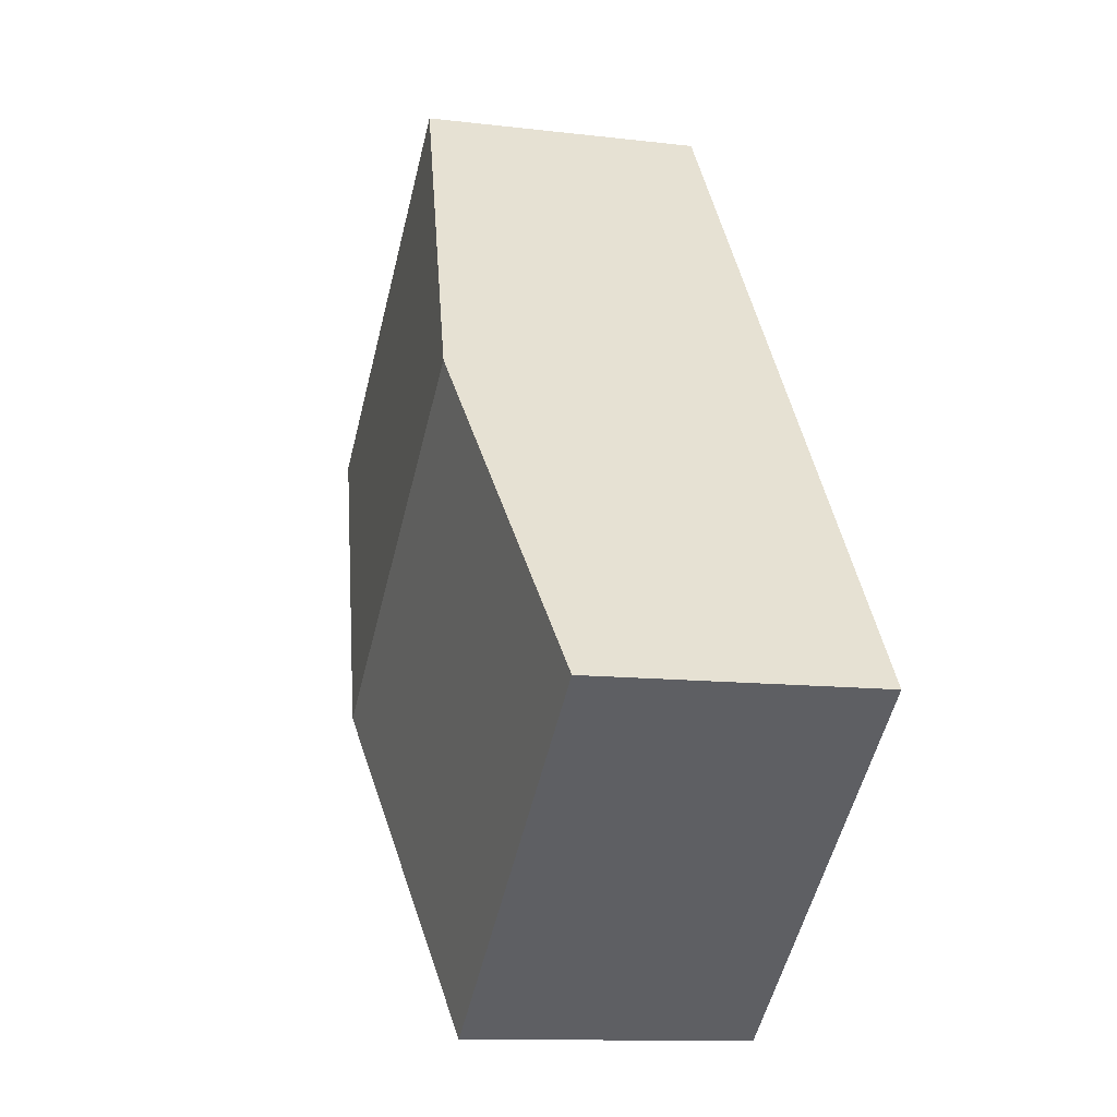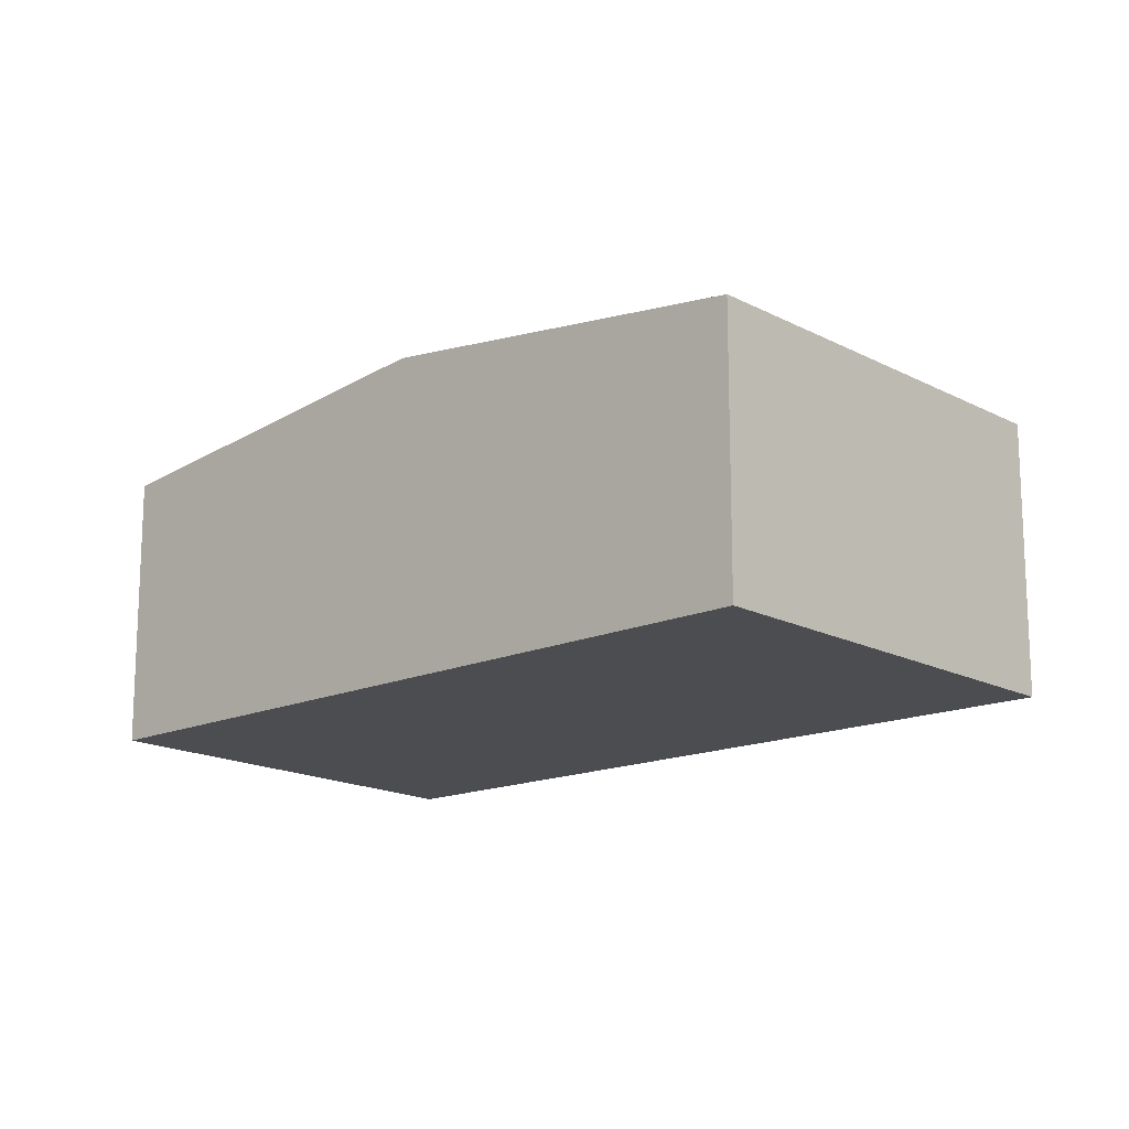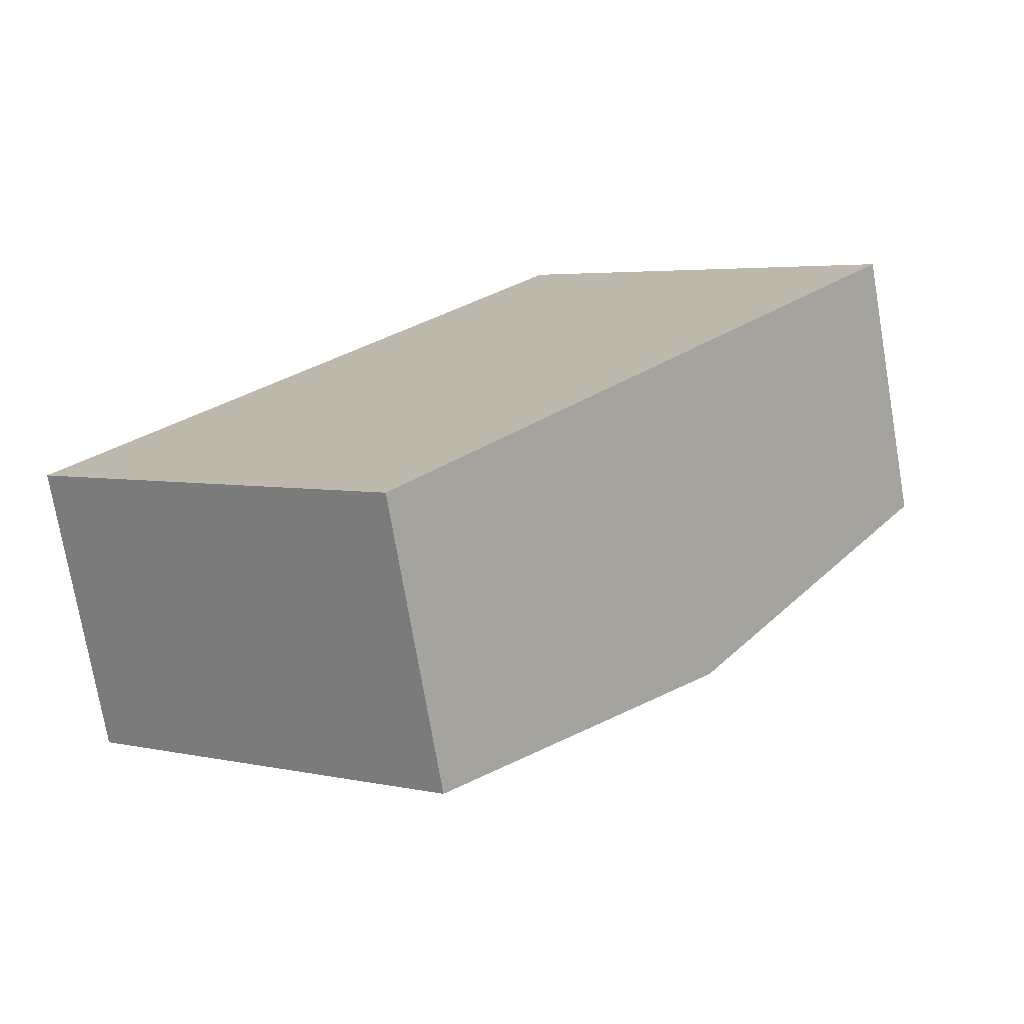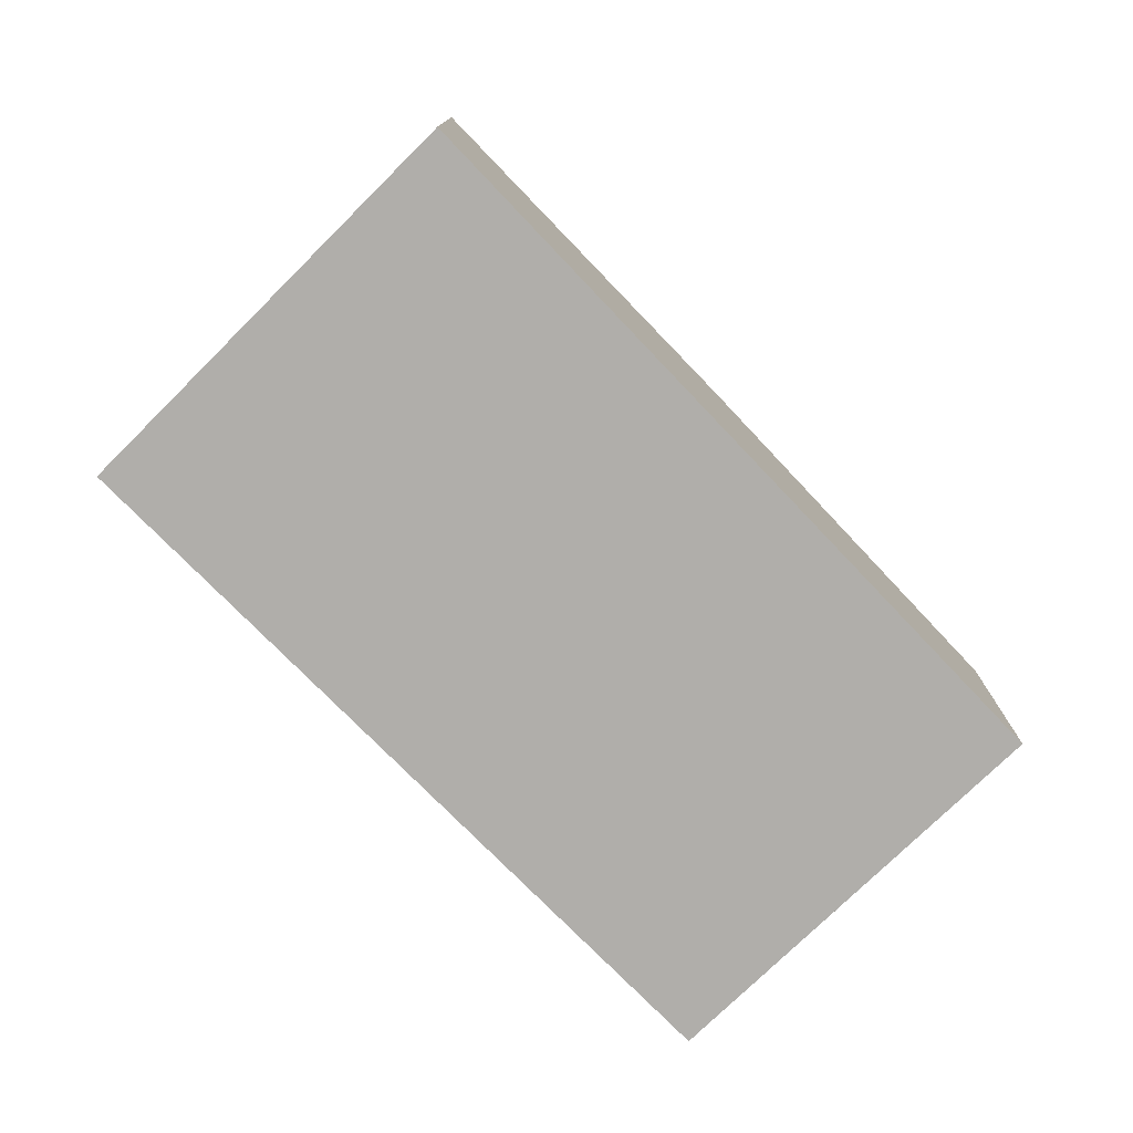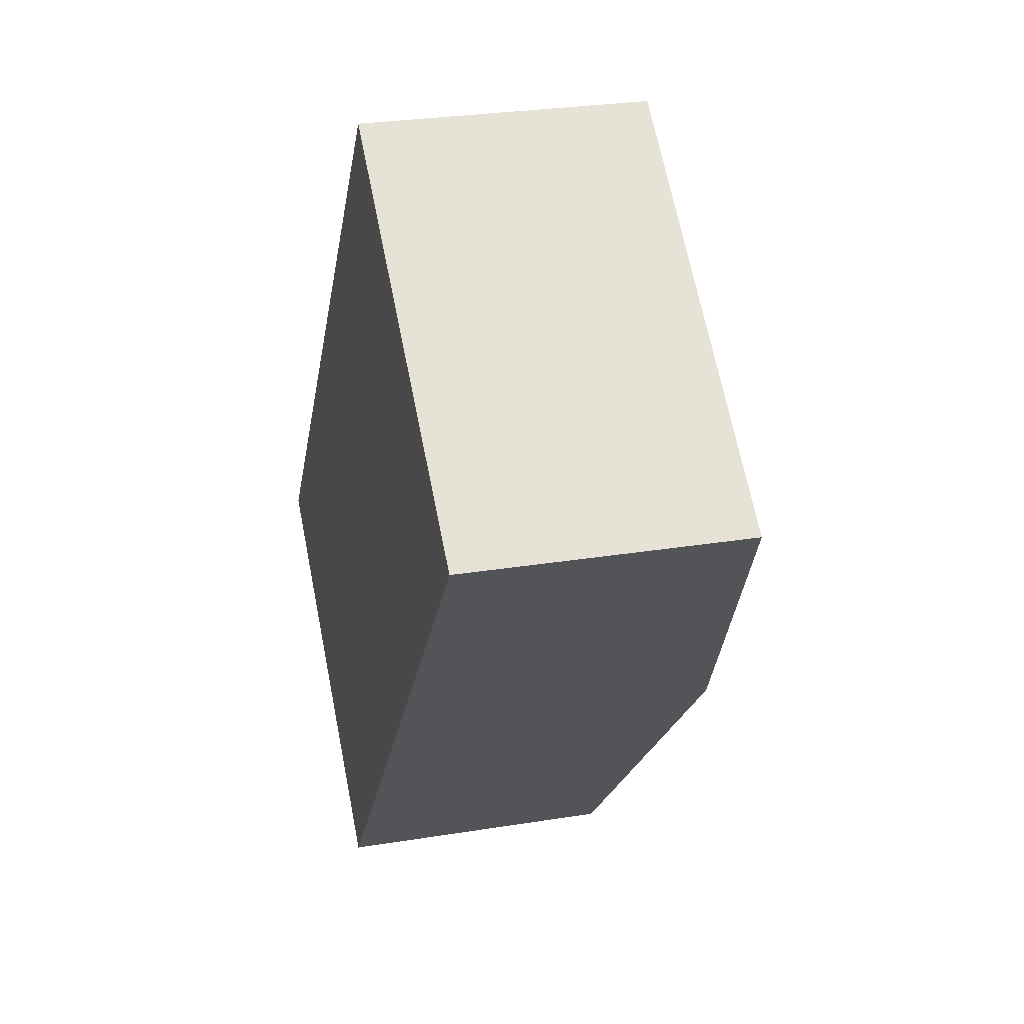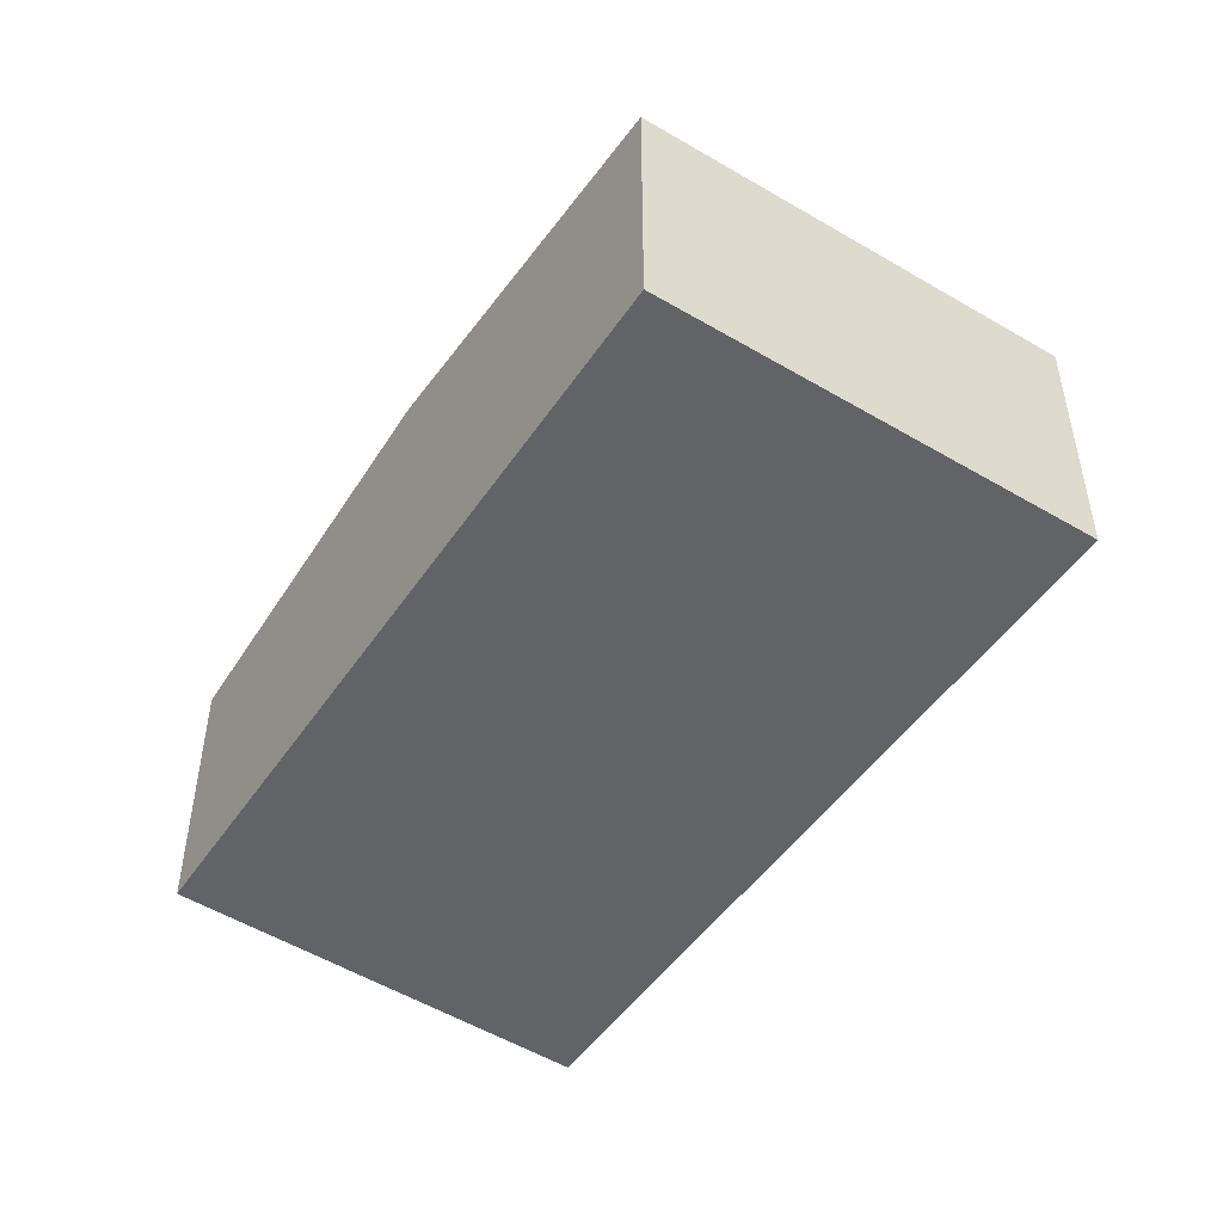
<metadata>
{"format":"obj","ext":"obj","renderer":"f3d","projection":"perspective","resolution":1024,"background":"white","views":[{"elev":-11.1,"azim":-106.7,"up":"+Z"},{"elev":-16.1,"azim":-10.0,"up":"+Y"},{"elev":-74.2,"azim":9.7,"up":"+Z"},{"elev":-77.8,"azim":82.4,"up":"+Y"},{"elev":27.5,"azim":75.9,"up":"+Z"},{"elev":-50.8,"azim":4.6,"up":"+Y"}]}
</metadata>
<code>
v  4.884 2.628 0.331
v  3.976 2.261 5.157
v  6.942 2.261 2.889
v  1.972 2.628 2.558
v  2.814 2.259 -2.242
v  0 2.267 1.388e-16
v  0 0 0
v  1.972 -1.566e-16 2.558
v  3.976 -3.158e-16 5.157
v  6.942 -1.769e-16 2.889
v  4.884 -2.027e-17 0.331
v  2.814 1.373e-16 -2.242
g defaultobject
f 1 2 3
f 2 1 4
f 5 4 1
f 4 5 6
f 7 4 6
f 4 7 8
f 4 8 2
f 2 8 9
f 9 3 2
f 3 9 10
f 10 1 3
f 1 10 11
f 1 11 5
f 5 11 12
f 5 7 6
f 7 5 12
f 8 10 9
f 10 8 7
f 10 7 11
f 11 7 12

</code>
